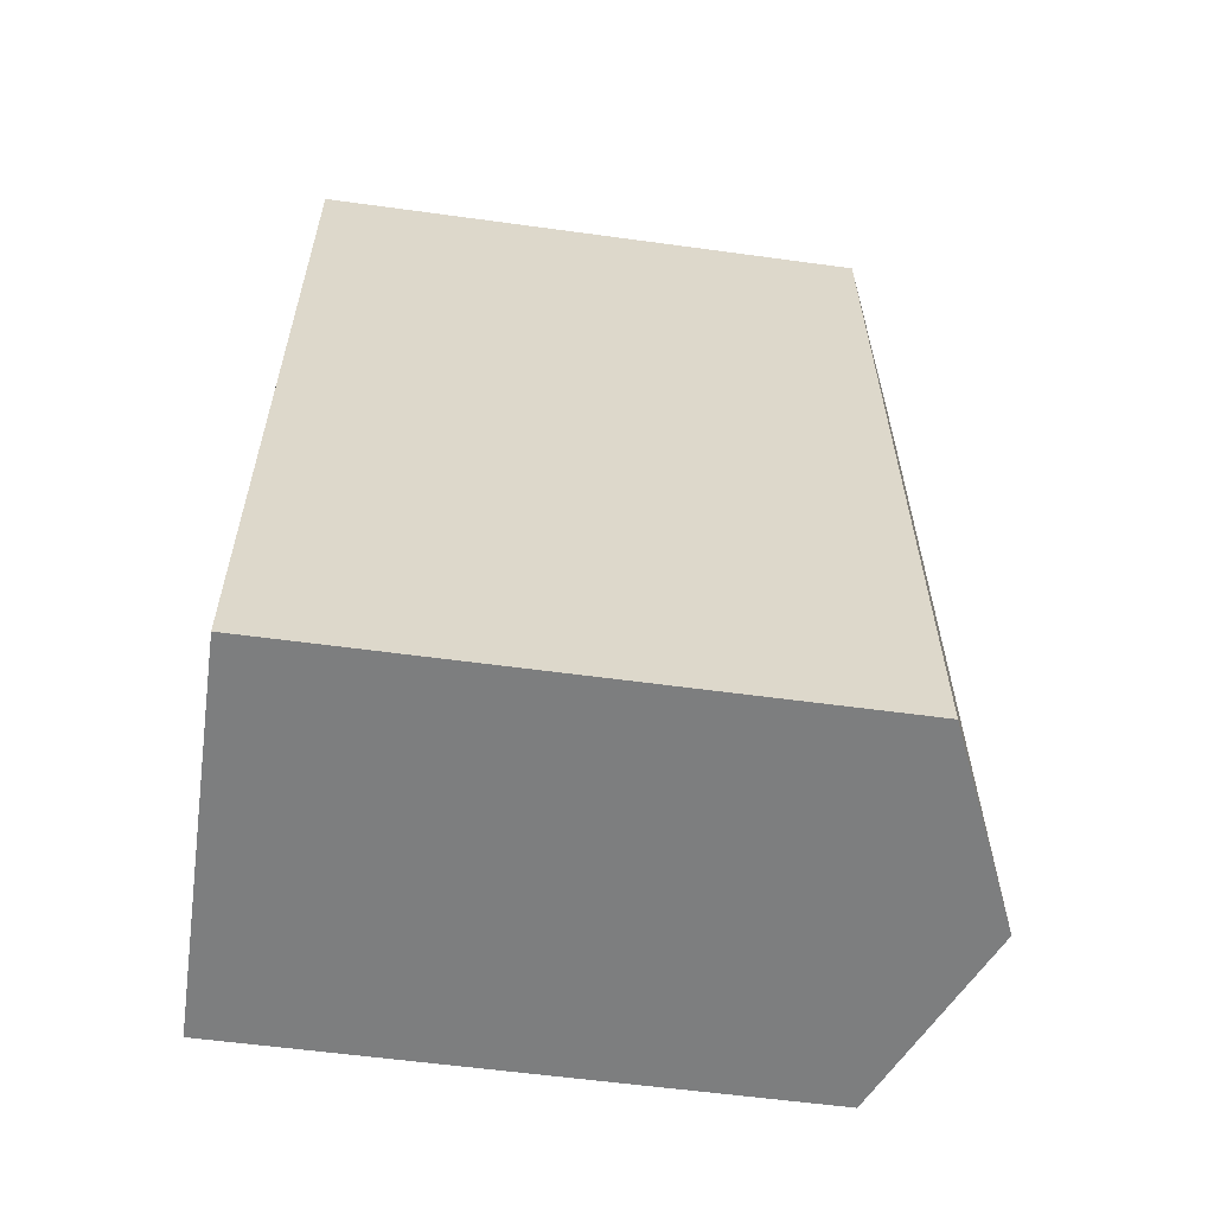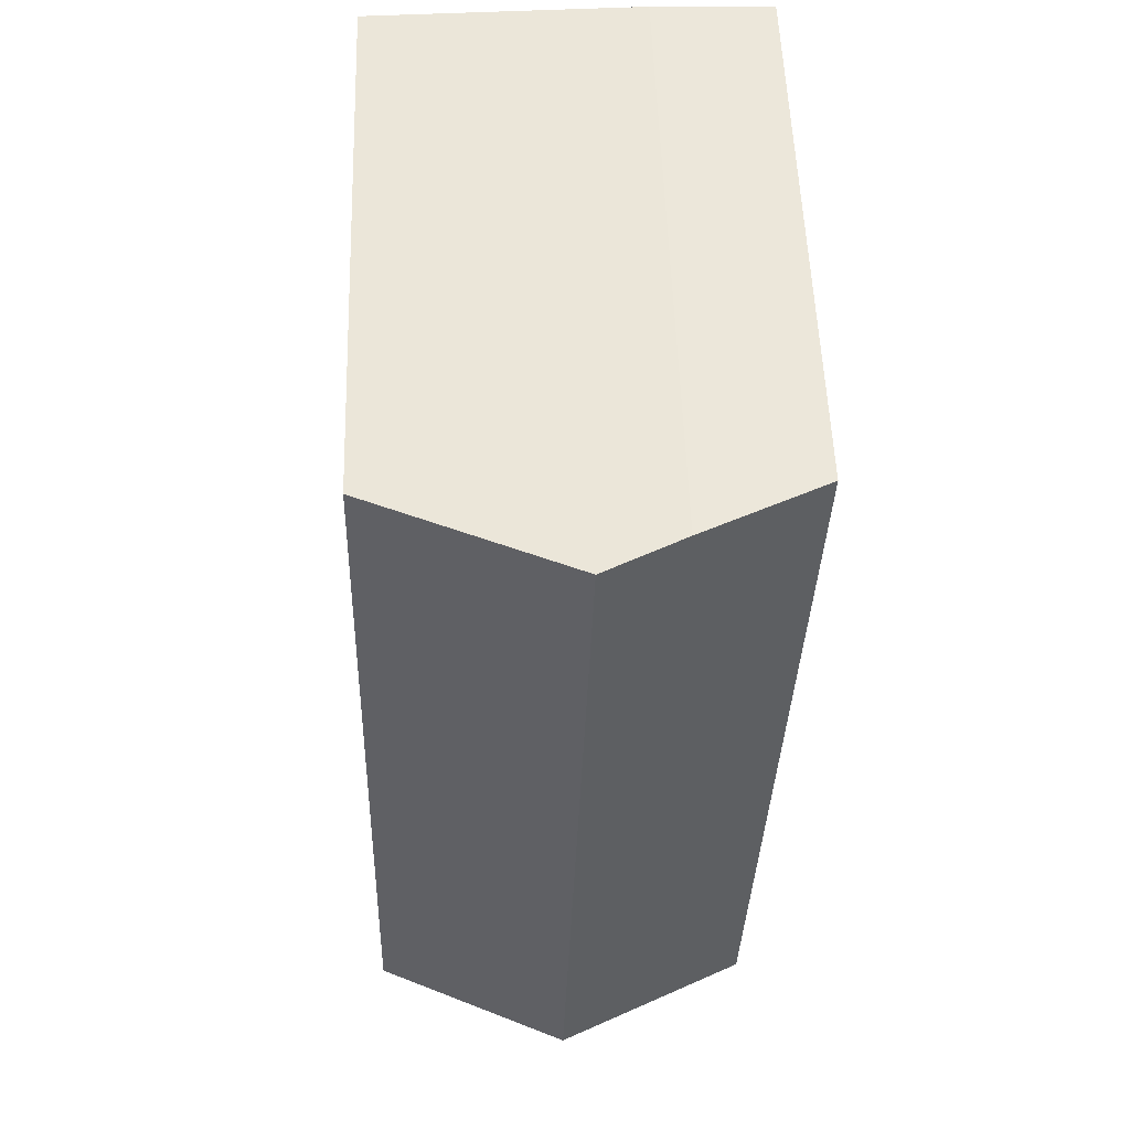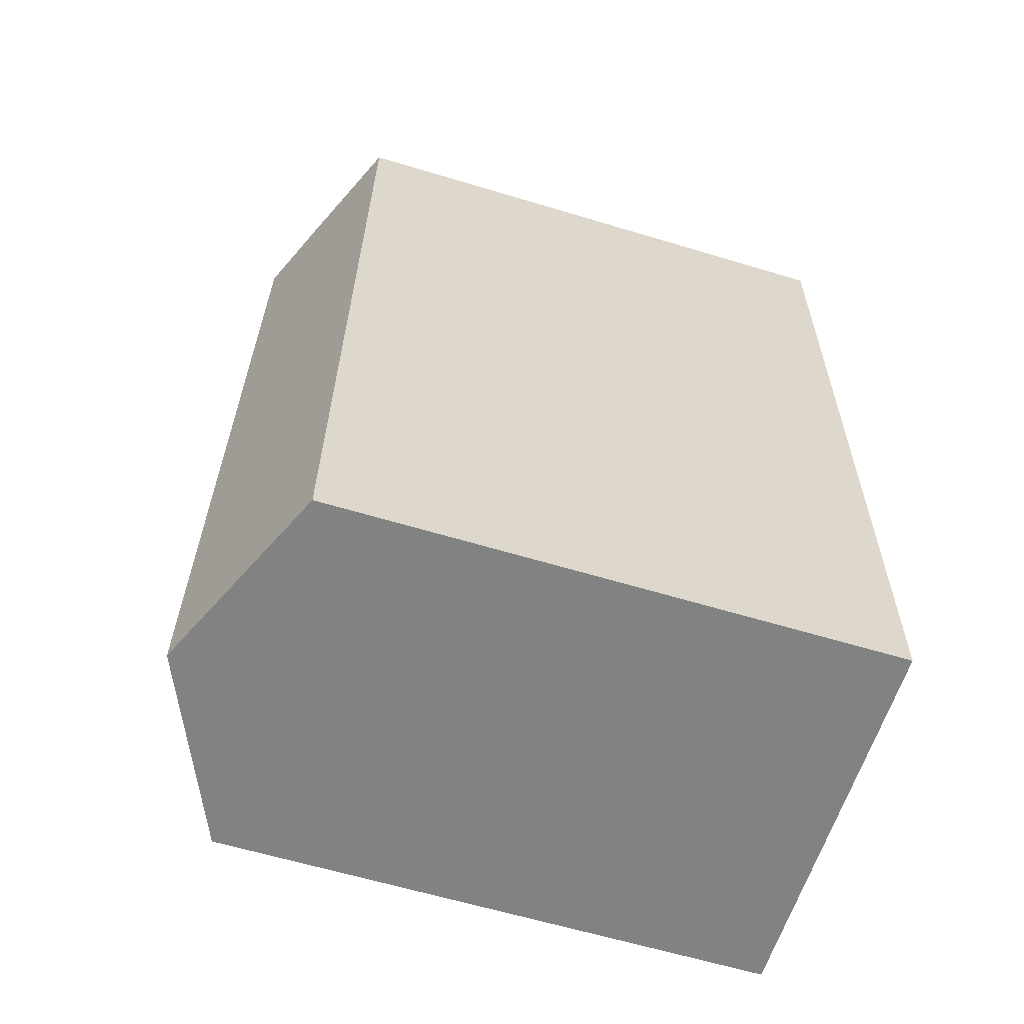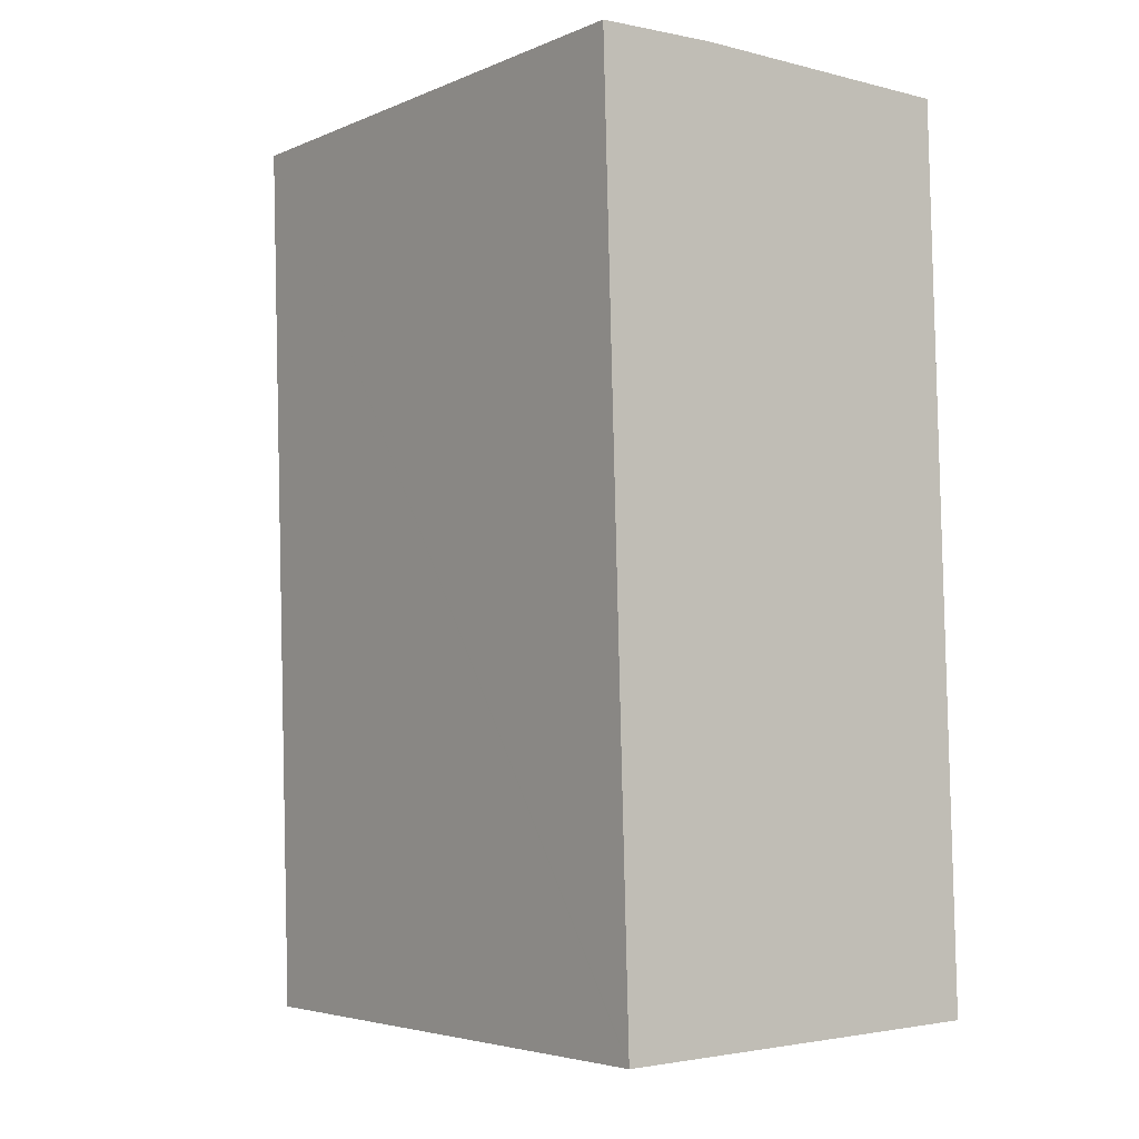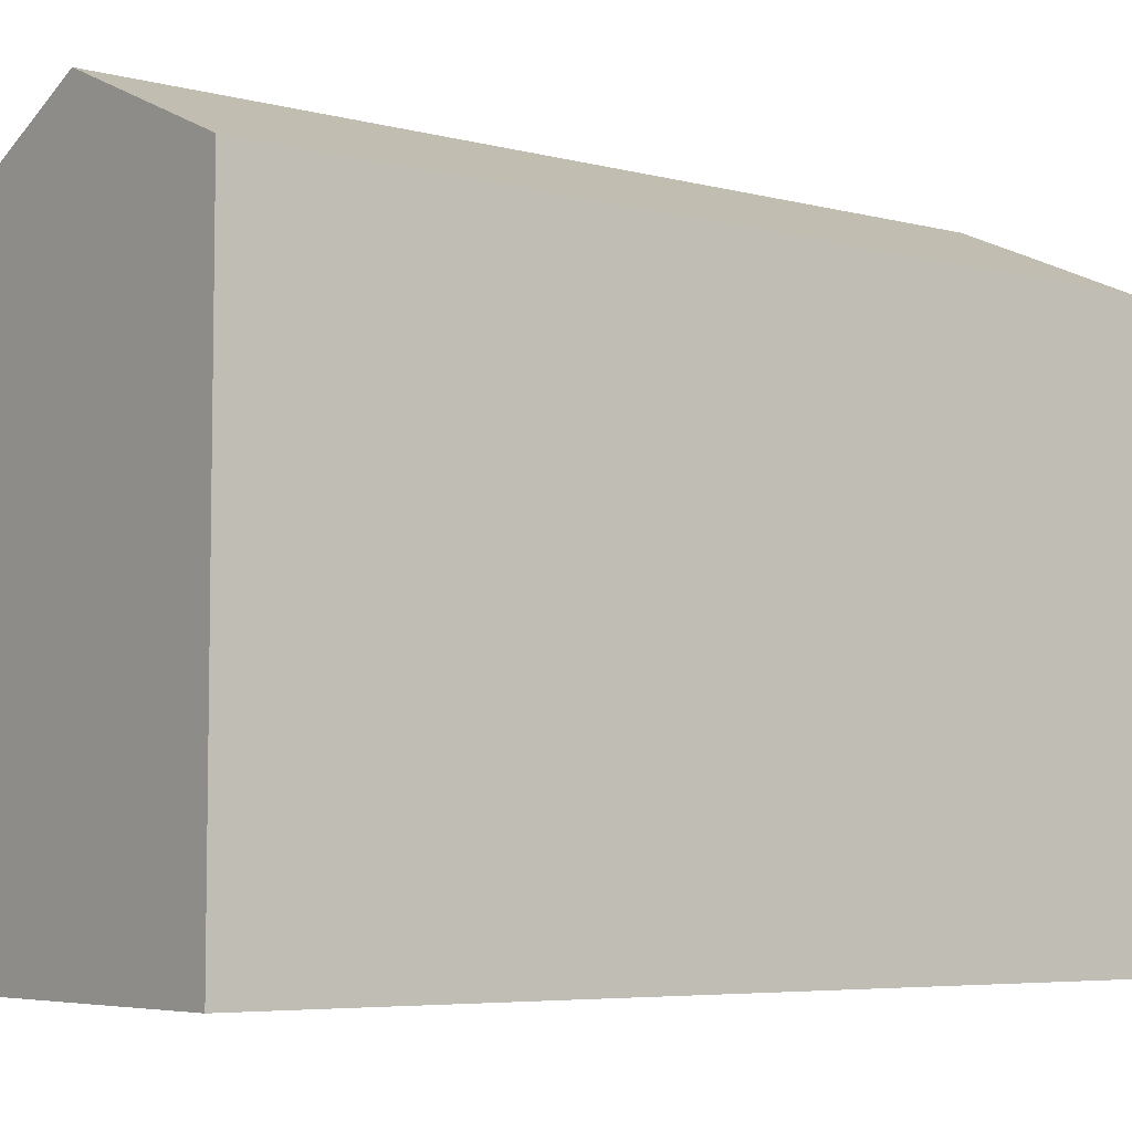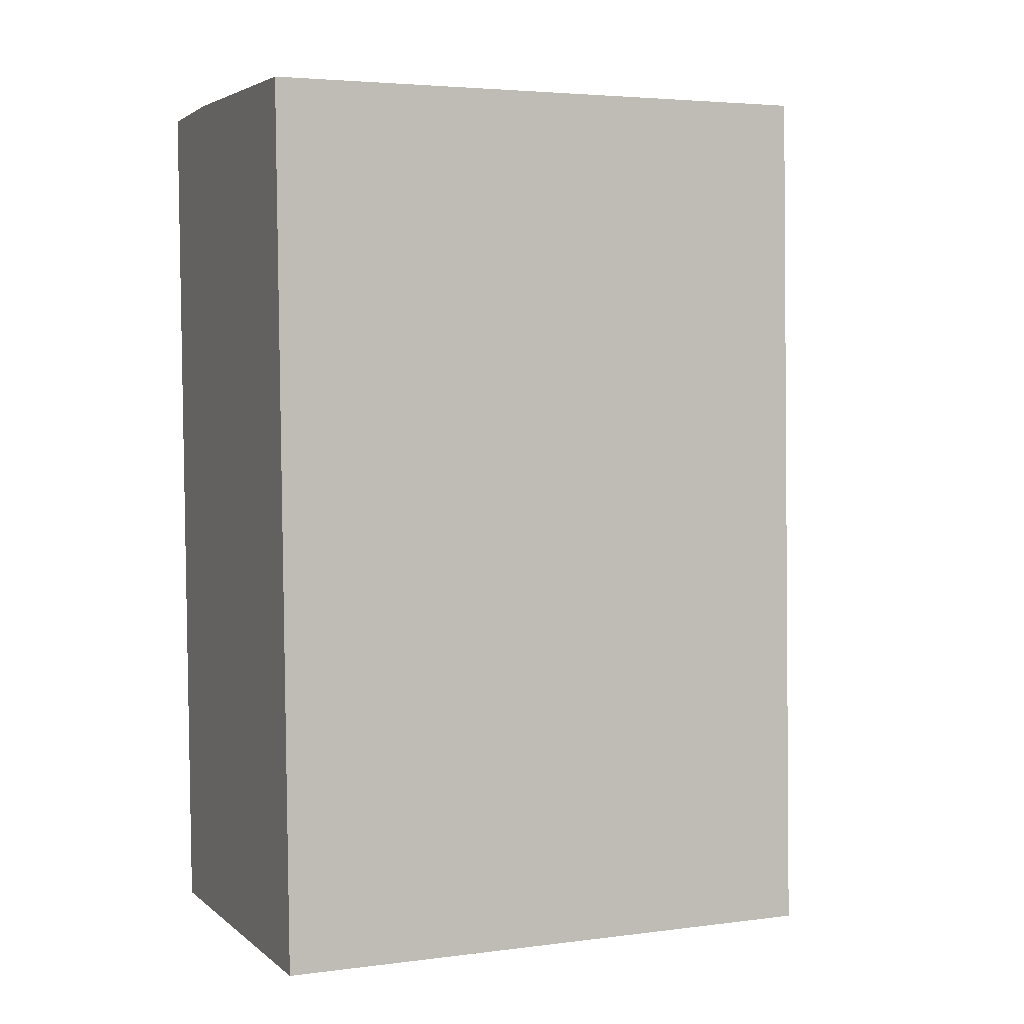
<metadata>
{"format":"obj","ext":"obj","renderer":"f3d","projection":"perspective","resolution":1024,"background":"white","views":[{"elev":-57.6,"azim":81.9,"up":"+Z"},{"elev":54.6,"azim":178.1,"up":"+Z"},{"elev":-62.3,"azim":-107.0,"up":"+Z"},{"elev":-4.4,"azim":-37.1,"up":"+Z"},{"elev":-5.8,"azim":-129.5,"up":"+Y"},{"elev":4.1,"azim":67.1,"up":"+Z"}]}
</metadata>
<code>
v  11.49 16.43 -0.009
v  6.502 18.96 -25.67
v  5.741 18.96 0.071
v  11.84 16.43 -12.13
v  11.92 16.43 -14.69
v  11.94 16.43 -15.27
v  12.24 16.43 -25.5
v  3.494 17.97 0.103
v  0.451 16.43 -15.27
v  0 16.43 1.006e-15
v  0.762 16.43 -25.78
v  2.821 17.34 -25.78
v  0.764 16.43 -25.84
v  0.764 1.582e-15 -25.84
v  0.762 1.578e-15 -25.78
v  0.451 9.348e-16 -15.27
v  0 0 0
v  3.494 -6.307e-18 0.103
v  11.49 5.511e-19 -0.009
v  5.741 -4.348e-18 0.071
v  11.84 7.426e-16 -12.13
v  12.24 1.561e-15 -25.5
v  11.92 8.997e-16 -14.69
v  11.94 9.348e-16 -15.27
v  2.821 1.578e-15 -25.78
v  6.502 1.572e-15 -25.67
g defaultobject
f 1 2 3
f 2 1 4
f 2 4 5
f 2 5 6
f 2 6 7
f 8 9 10
f 9 8 3
f 9 3 2
f 9 2 11
f 11 2 12
f 11 12 13
f 14 11 13
f 11 14 9
f 9 14 10
f 10 14 15
f 10 15 16
f 10 16 17
f 10 18 8
f 18 10 17
f 8 1 3
f 1 8 18
f 1 18 19
f 19 18 20
f 19 4 1
f 4 19 5
f 5 19 6
f 6 19 7
f 7 19 21
f 7 21 22
f 22 21 23
f 22 23 24
f 22 2 7
f 2 22 12
f 12 22 13
f 13 22 25
f 13 25 14
f 25 22 26
f 16 18 17
f 18 16 20
f 20 16 19
f 19 16 21
f 21 16 15
f 21 15 23
f 23 15 24
f 24 15 22
f 22 15 25
f 25 15 14
f 22 25 26

</code>
